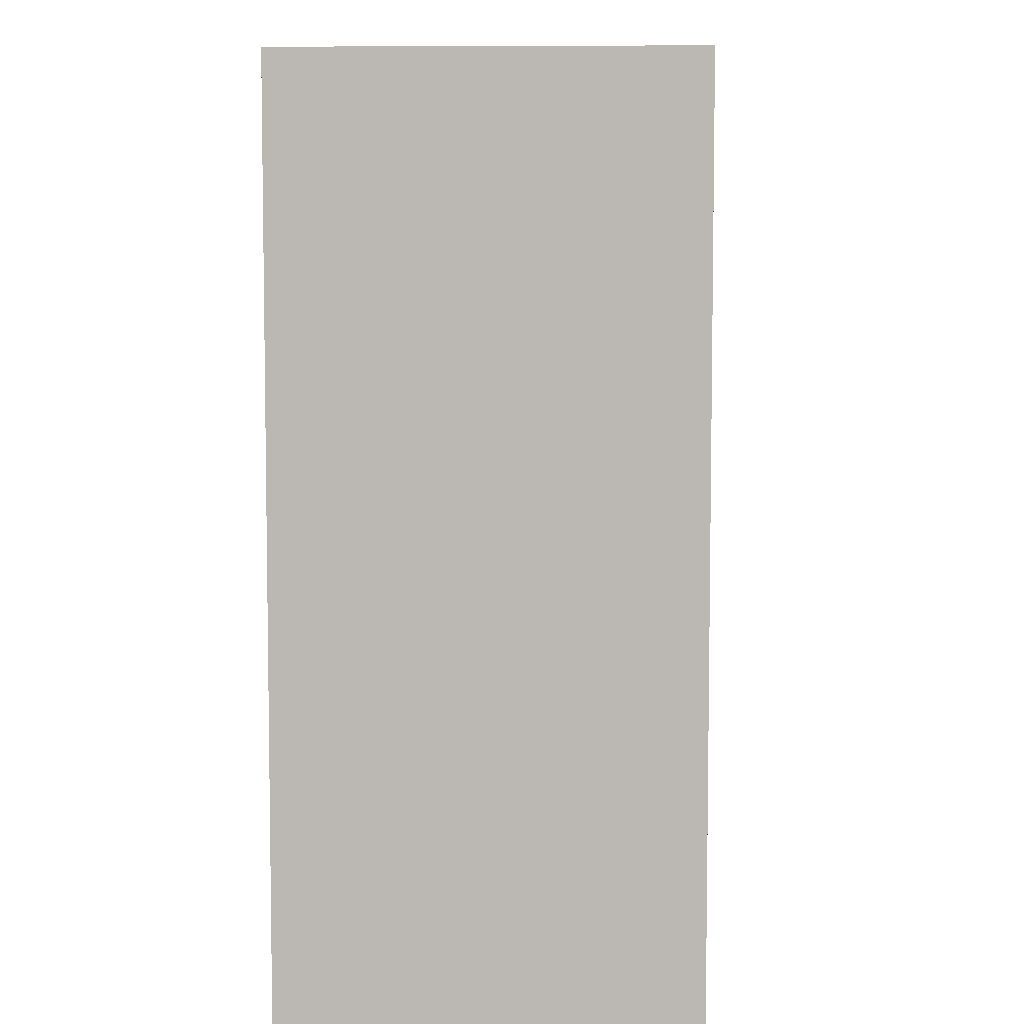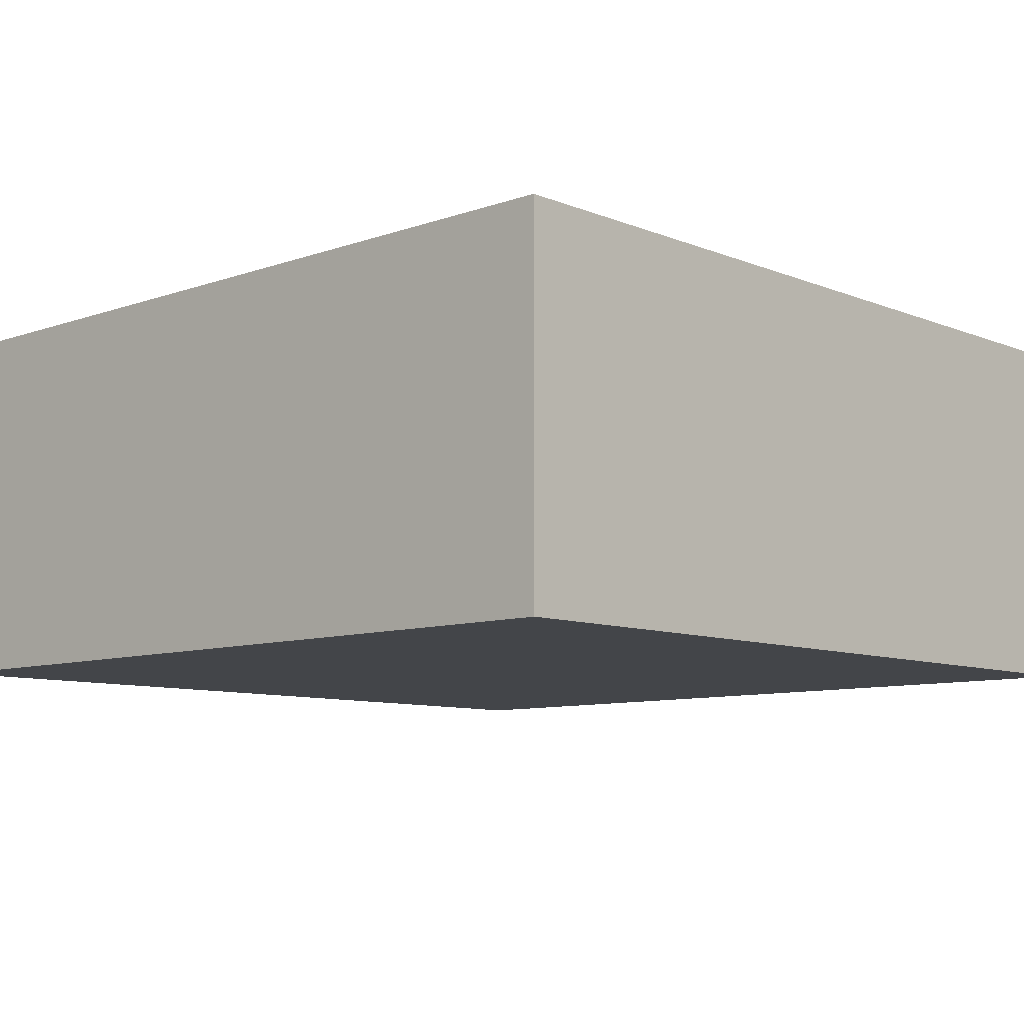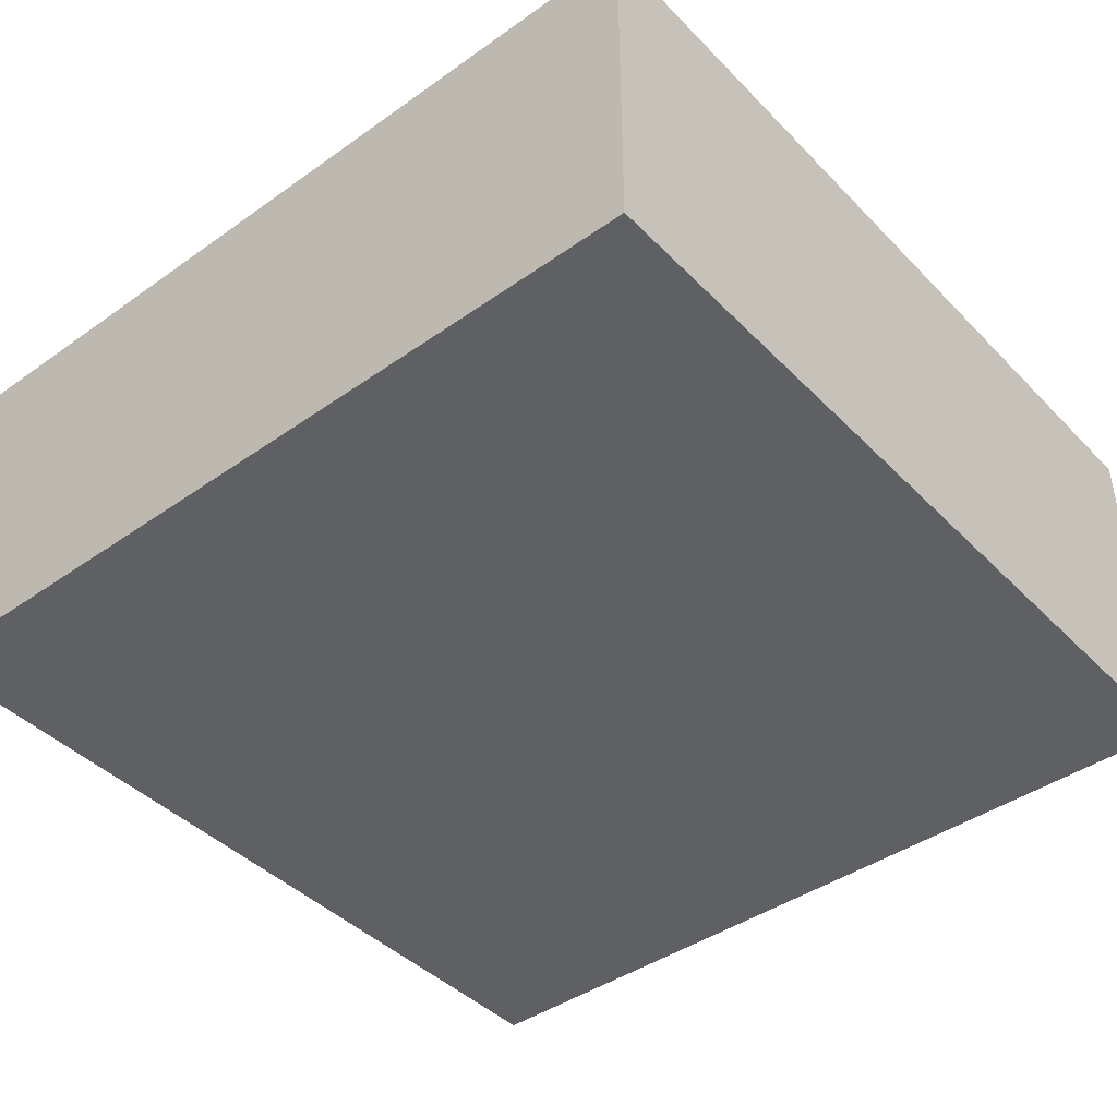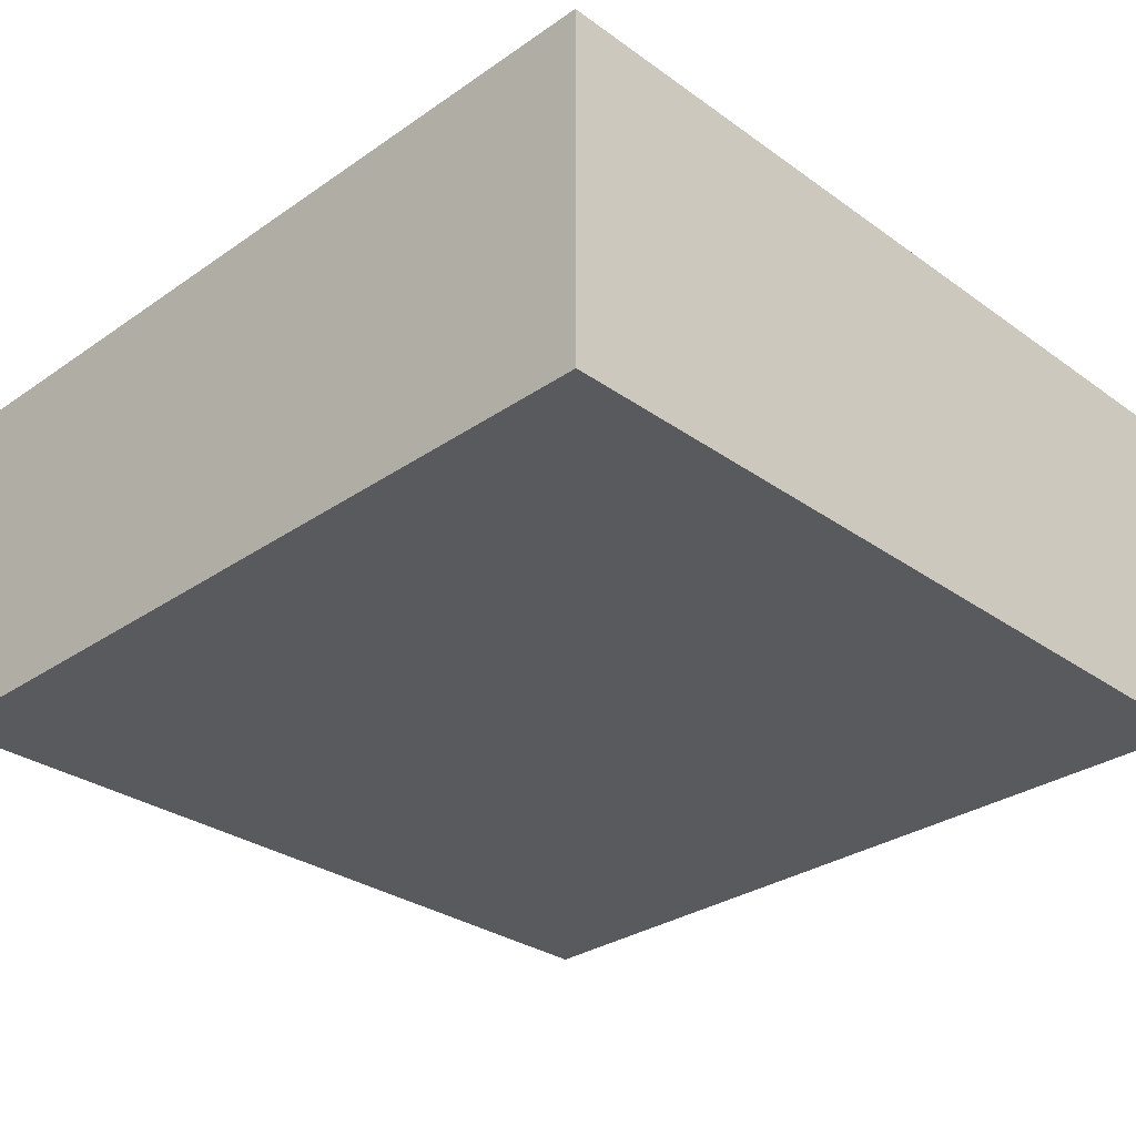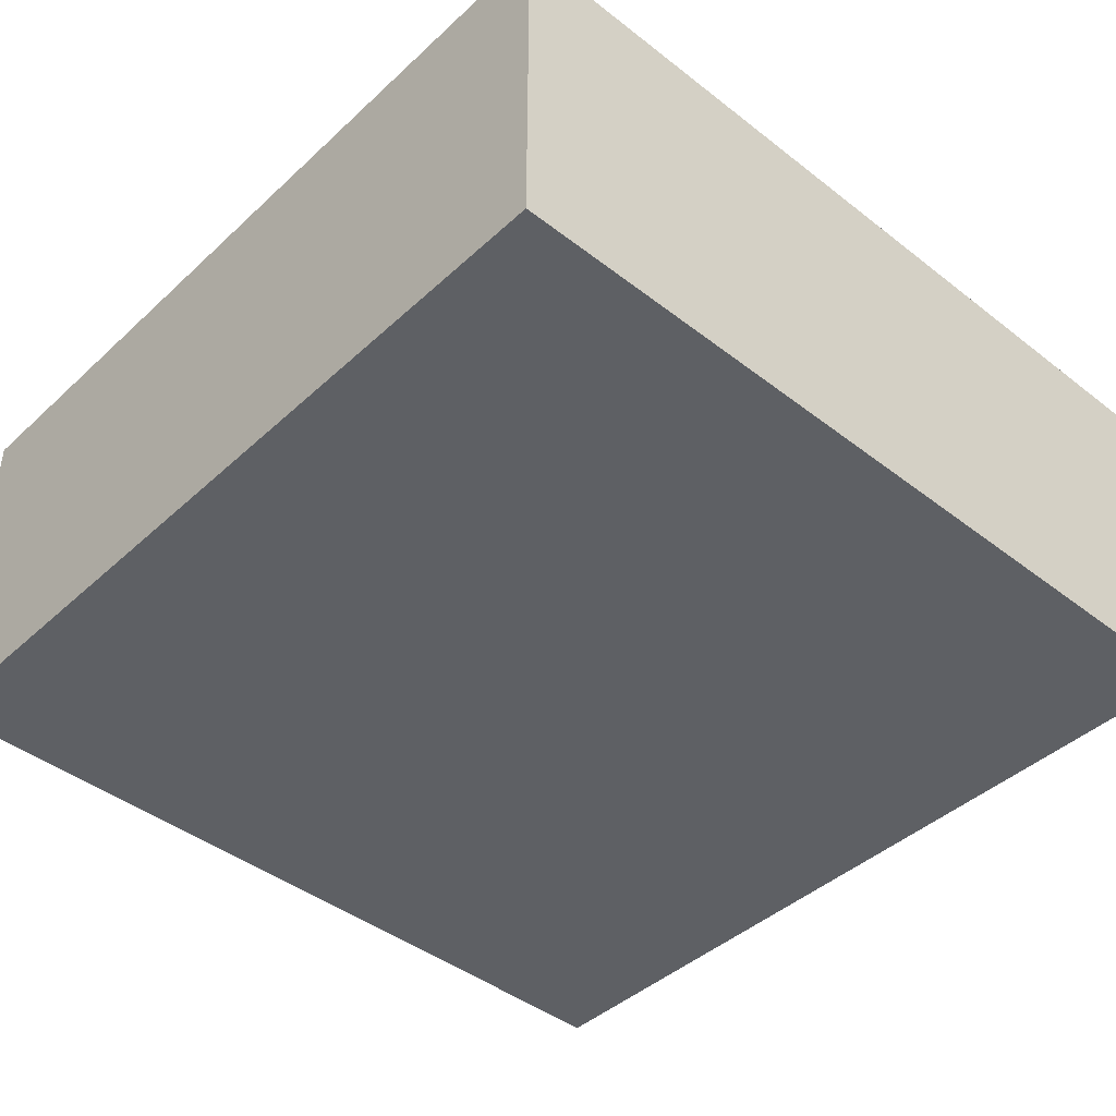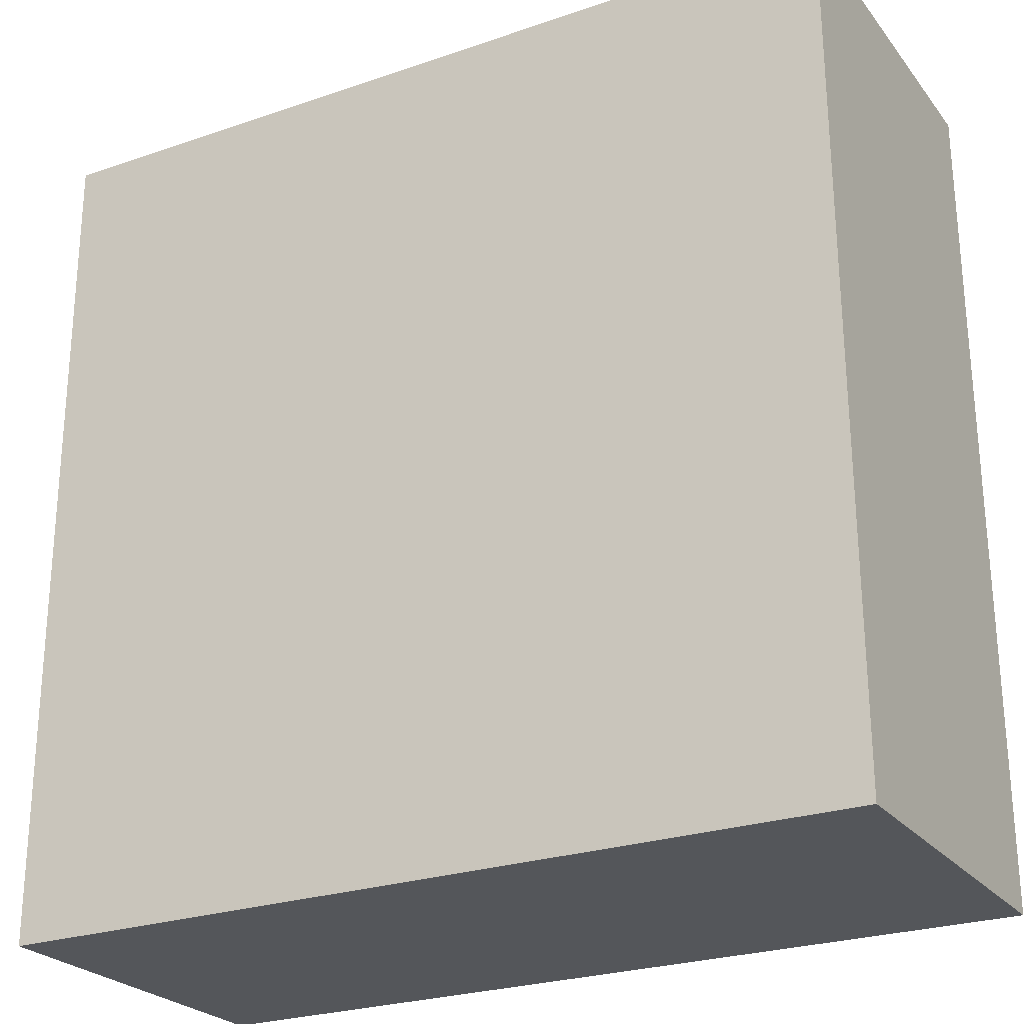
<metadata>
{"format":"obj","ext":"obj","renderer":"f3d","projection":"perspective","resolution":1024,"background":"white","views":[{"elev":6.9,"azim":92.7,"up":"+Z"},{"elev":-8.9,"azim":-47.0,"up":"+Y"},{"elev":-42.7,"azim":129.8,"up":"+Y"},{"elev":-30.6,"azim":-135.6,"up":"+Y"},{"elev":-42.9,"azim":47.1,"up":"+Y"},{"elev":-25.0,"azim":28.8,"up":"+Z"}]}
</metadata>
<code>
v  0 2.82 1.727e-16
v  6.607 2.82 0.225
v  6.608 2.82 0.031
v  6.577 2.82 6.614
v  5.269 2.82 6.608
v  0.001 2.82 6.583
v  6.577 -4.05e-16 6.614
v  6.607 -1.378e-17 0.225
v  6.608 -1.898e-18 0.031
v  0 0 0
v  0.001 -4.031e-16 6.583
v  5.269 -4.046e-16 6.608
g defaultobject
f 1 2 3
f 2 1 4
f 4 1 5
f 5 1 6
f 7 2 4
f 2 7 8
f 2 8 3
f 3 8 9
f 9 1 3
f 1 9 10
f 10 6 1
f 6 10 11
f 5 7 4
f 7 5 6
f 7 6 12
f 12 6 11
f 8 10 9
f 10 8 7
f 10 7 11
f 11 7 12

</code>
